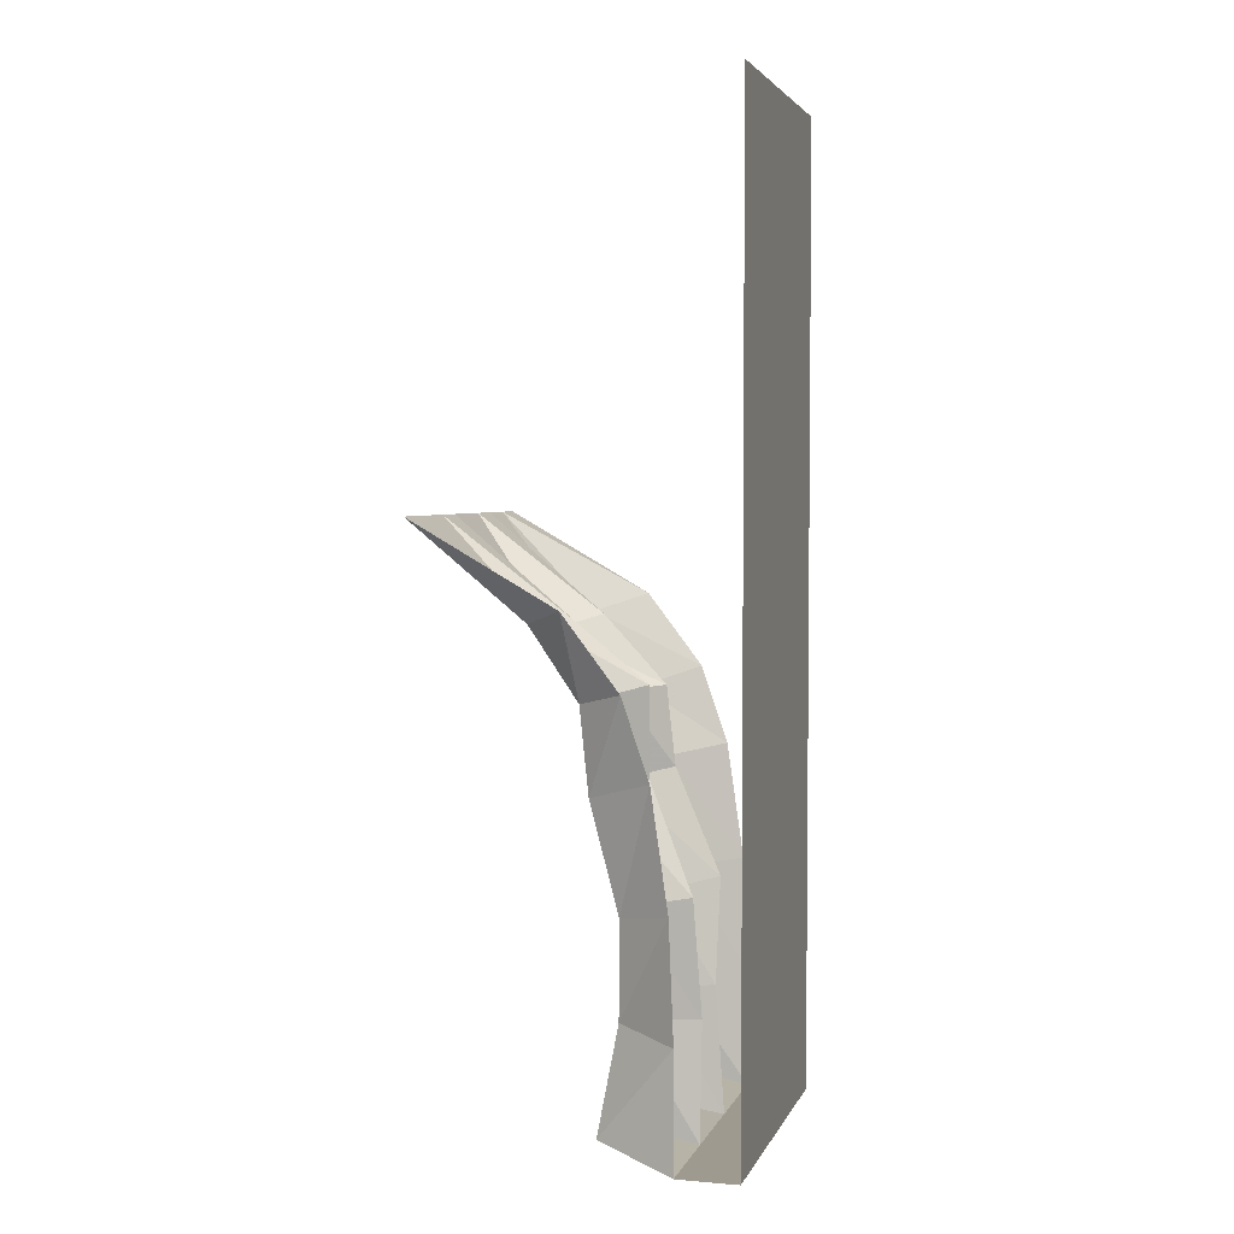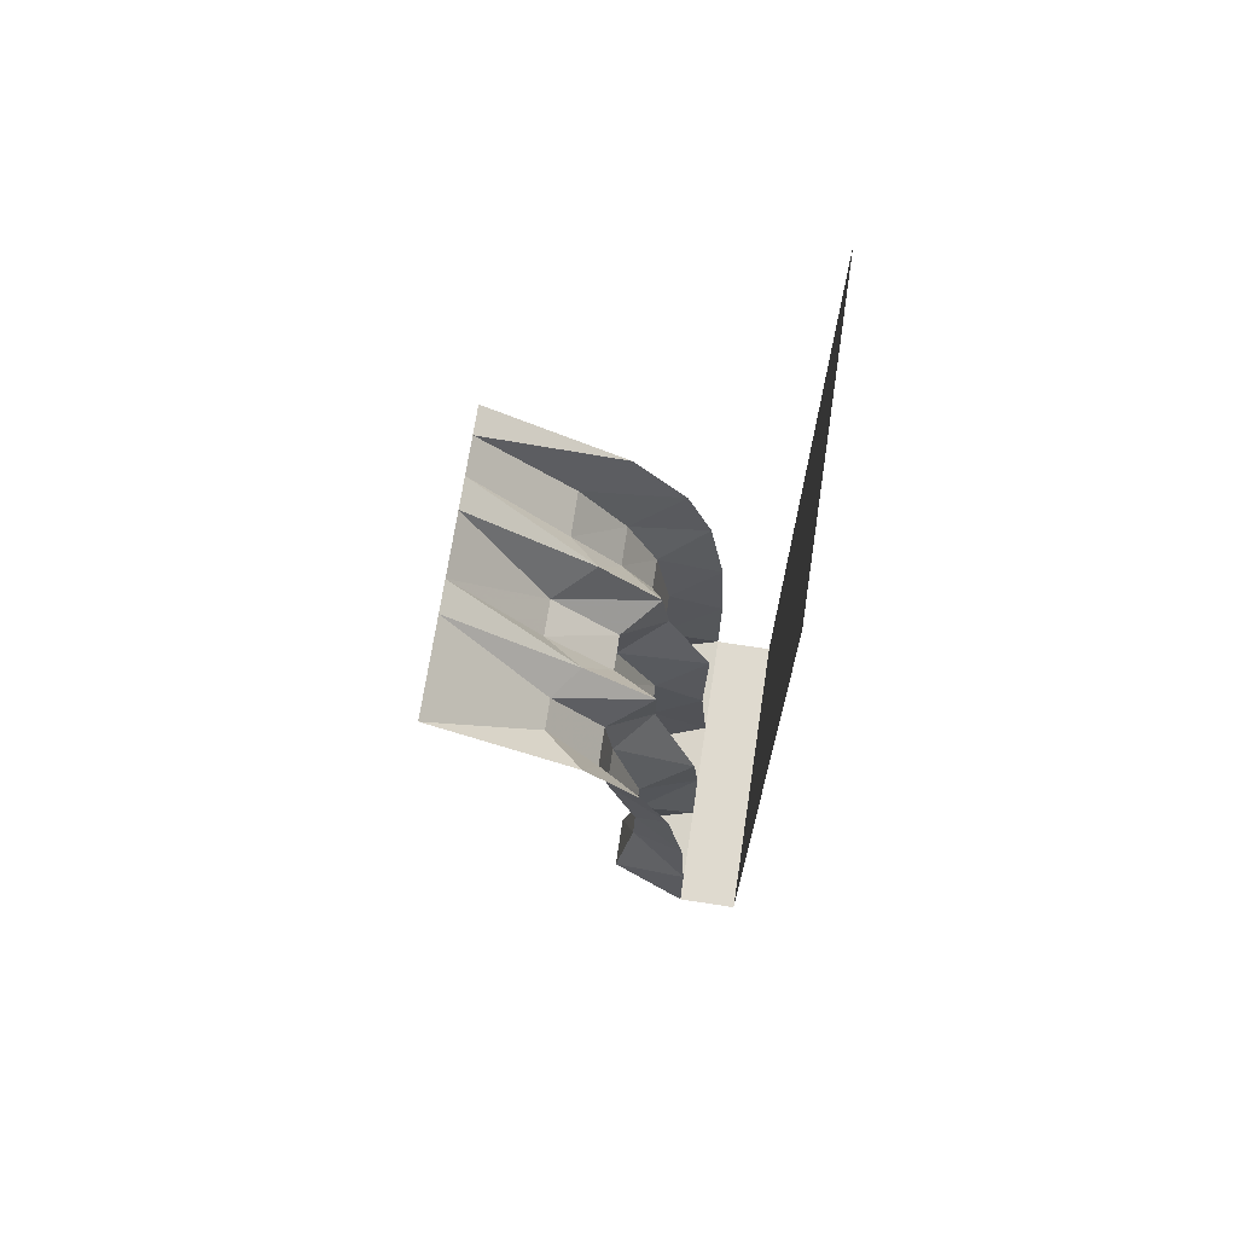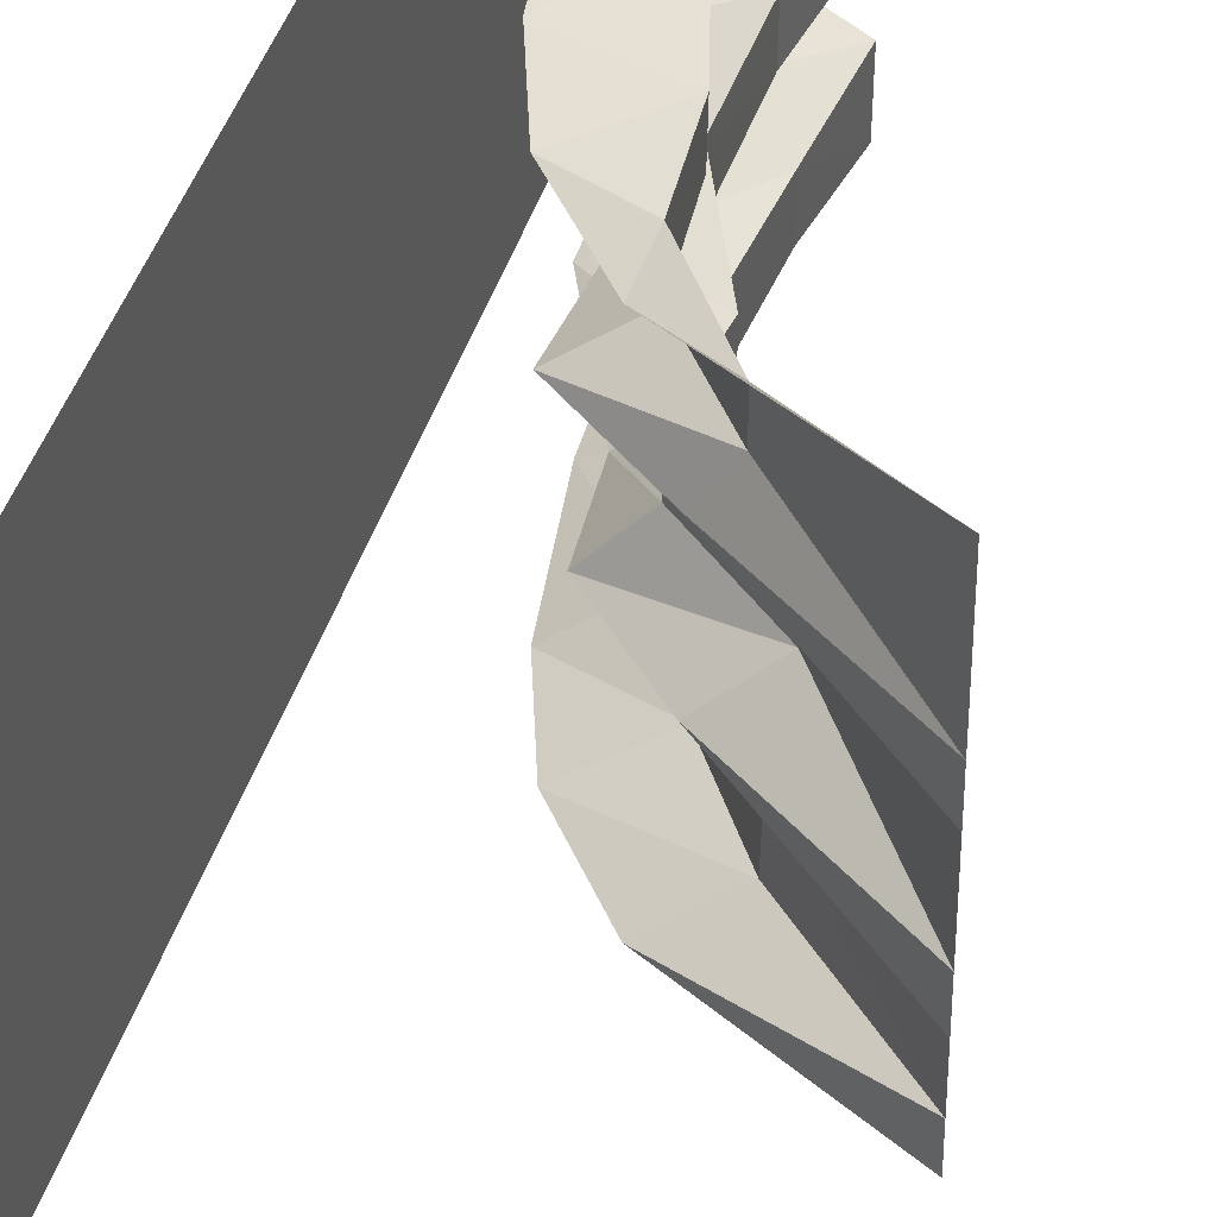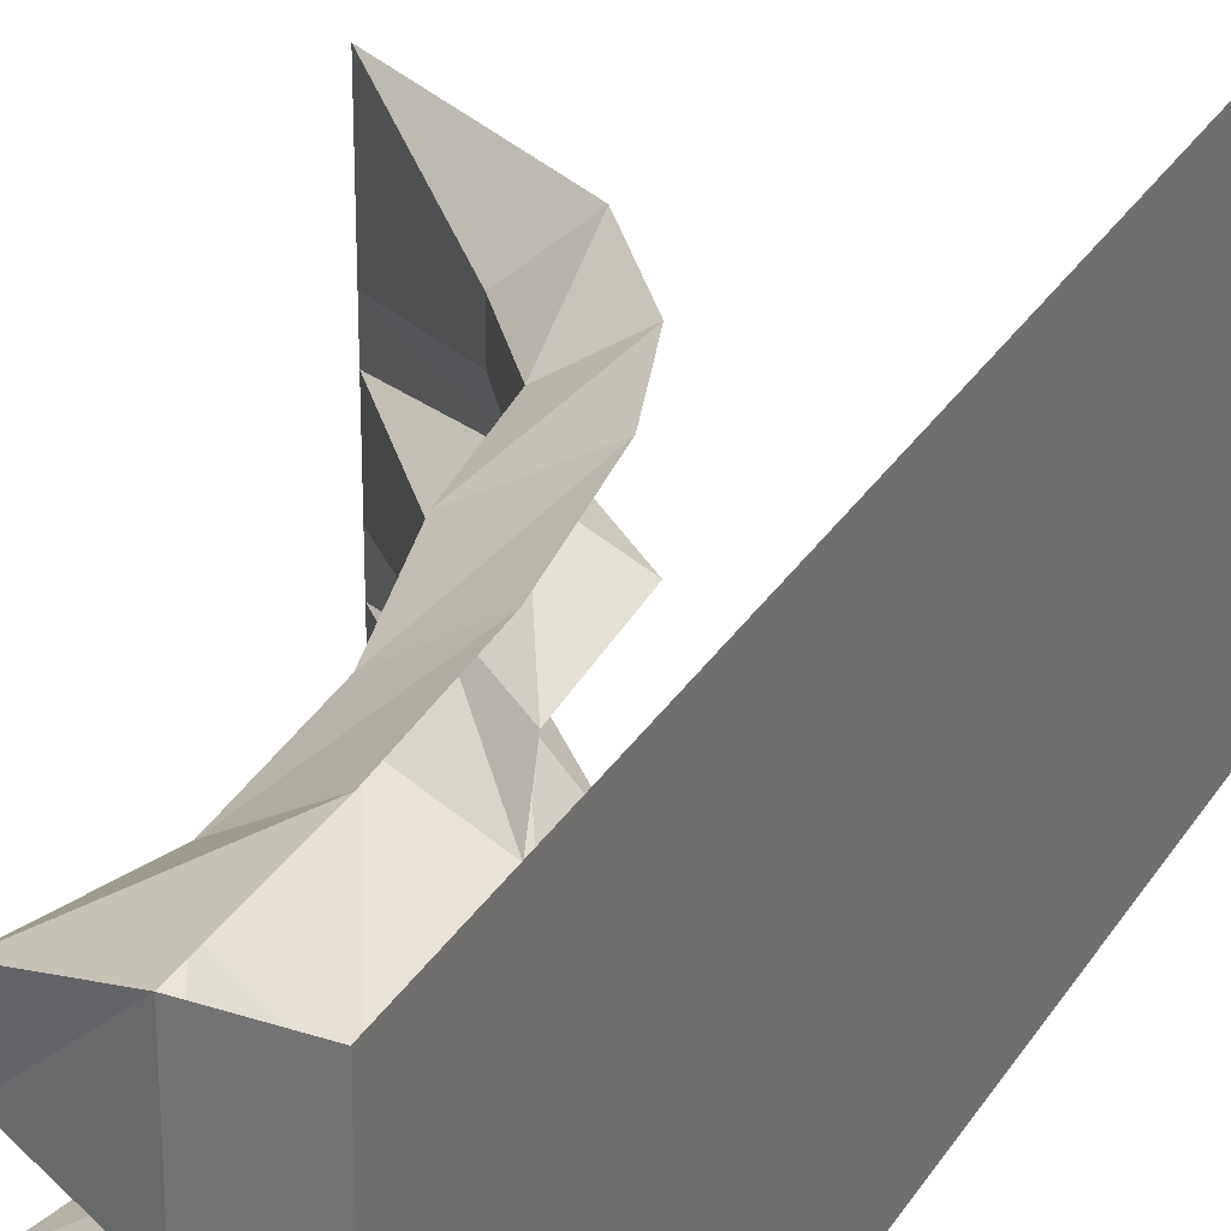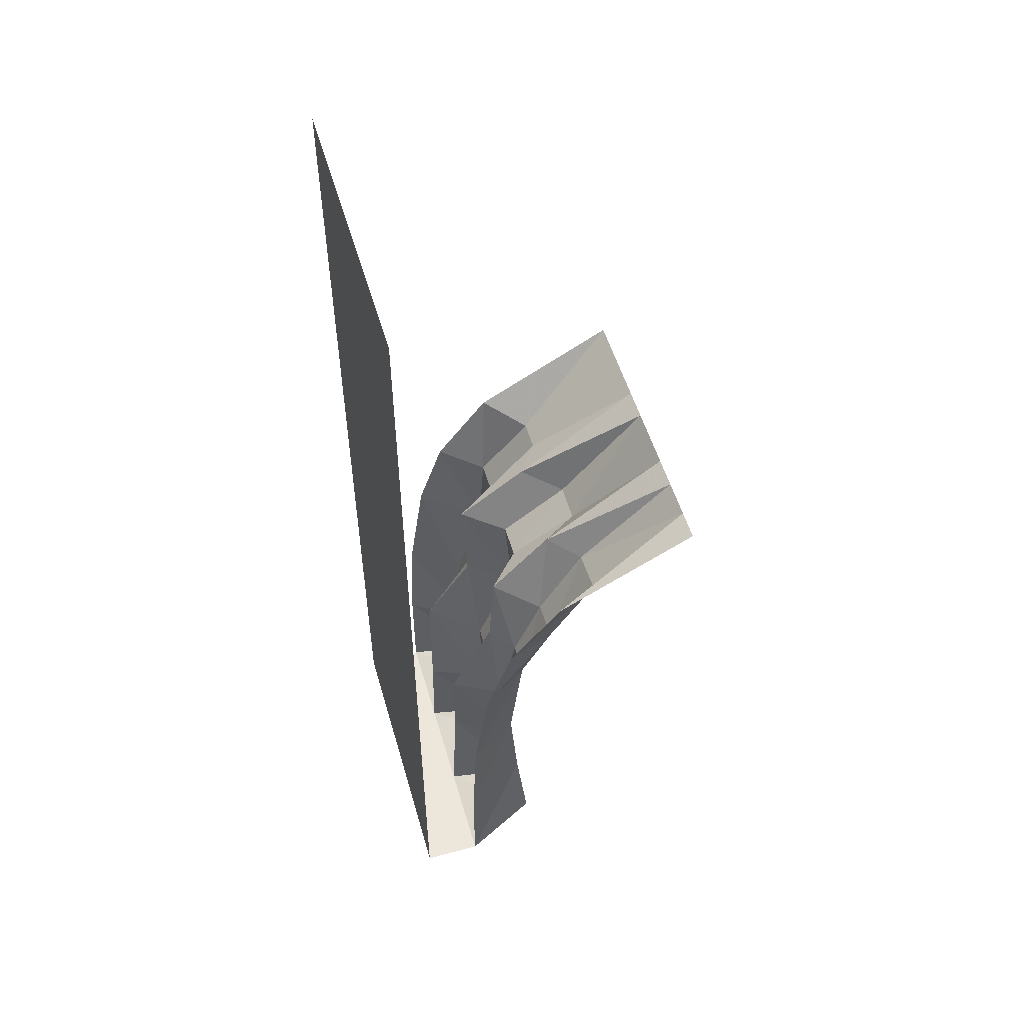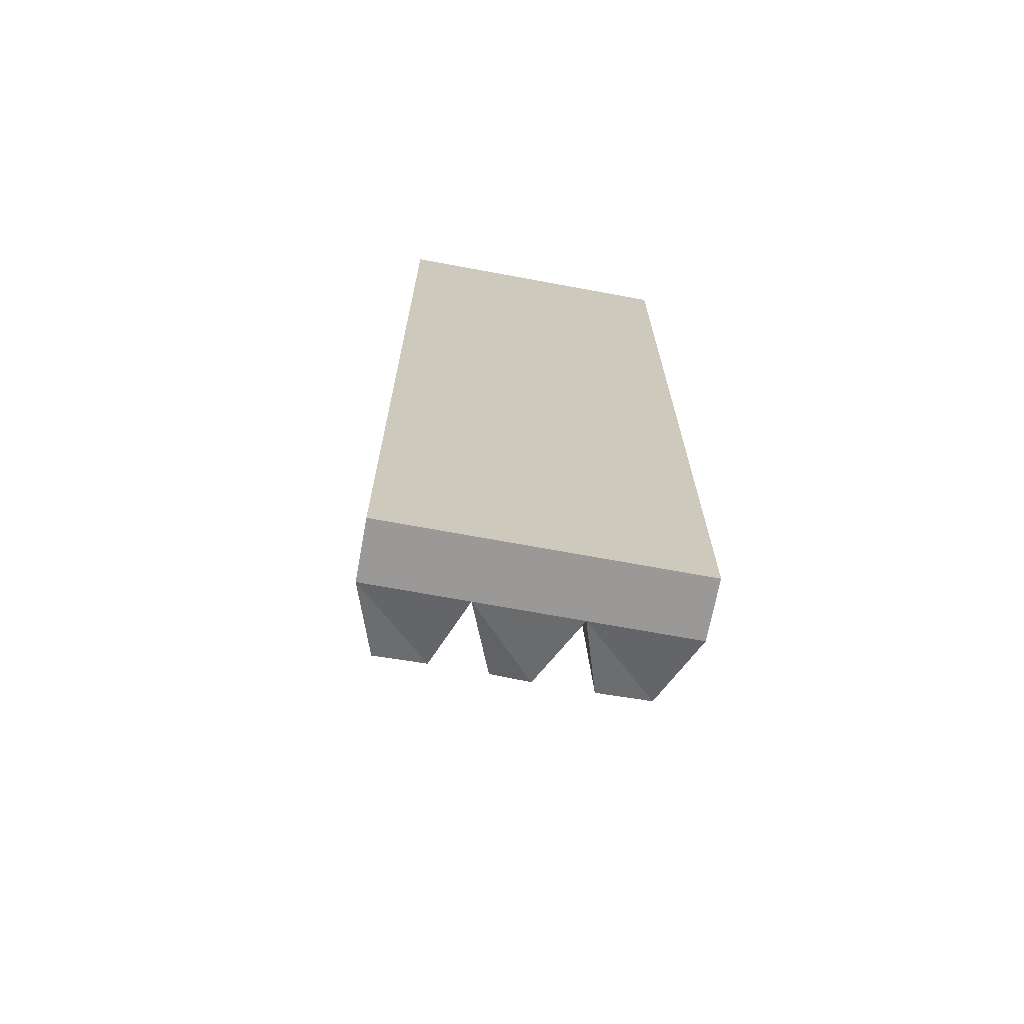
<metadata>
{"format":"obj","ext":"obj","renderer":"f3d","projection":"perspective","resolution":1024,"background":"white","views":[{"elev":3.7,"azim":15.5,"up":"+Y"},{"elev":70.9,"azim":8.7,"up":"+Y"},{"elev":41.8,"azim":-163.5,"up":"+Z"},{"elev":29.8,"azim":25.8,"up":"+Z"},{"elev":52.7,"azim":163.9,"up":"+Y"},{"elev":-69.0,"azim":79.5,"up":"+Y"}]}
</metadata>
<code>
v -0.5 0 -0.3984
v -0.5 0 -0.5
v -0.03125 -0.2656 -0.5
v -0.1875 -0.3203 -0.3984
v -0.1875 -0.3359 -0.25
v -0.5 0 -0.2656
v -0.08594 -0.3125 -0.1562
v -0.5 0 -0.1562
v -0.2188 -0.3594 -0.04688
v -0.5 0 -0.04688
v -0.5 0 0.0625
v -0.2188 -0.3516 0.07812
v -0.08594 -0.3125 0.1719
v -0.5 0 0.1719
v -0.1641 -0.3125 0.2812
v -0.5 0 0.2812
v -0.1641 -0.3125 0.3828
v -0.5 0 0.3906
v -0.5 0 0.5
v -0.03125 -0.2656 0.5
v 0 -0.5391 0.4062
v 0.1484 -0.5 0.5
v 0.02344 -0.8125 0.3906
v 0.2344 -0.75 0.5
v 0.1172 -1.156 0.3984
v 0.2891 -1.125 0.5
v 0.1094 -1.469 0.375
v 0.3047 -1.5 0.5
v 0.05469 -1.805 0.4219
v 0.3047 -1.875 0.5
v 0.05469 -1.797 0.2578
v 0.3047 -1.875 0.1719
v 0.5 -1.875 0.5
v 0.5 -1.875 -0.5
v 0.5 1.25 -0.5
v 0.5 1.25 0.5
v 0.1484 -0.5 -0.5
v -0.03125 -0.5625 -0.3984
v 0.2344 -0.75 -0.5
v 0.07031 -0.7812 -0.3828
v 0.2891 -1.125 -0.5
v 0.1172 -1.141 -0.3906
v 0.3047 -1.5 -0.5
v 0.08594 -1.5 -0.375
v 0.3047 -1.875 -0.5
v 0.05469 -1.797 -0.4062
v 0 -0.5391 0.2812
v 0.02344 -0.8047 0.2734
v 0.1172 -1.141 0.3047
v 0.1094 -1.484 0.2812
v 0.1484 -0.5 0.1797
v 0.1406 -0.7891 0.1406
v 0.2891 -1.125 0.2031
v 0.3047 -1.5 0.1484
v 0 -0.5391 0.09375
v -0.01562 -0.8203 0.05469
v 0.1172 -1.141 0.0625
v 0.1094 -1.477 0.0625
v 0.05469 -1.797 0.07812
v 0.05469 -1.805 -0.04688
v 0.3047 -1.875 -0.1562
v 0.05469 -1.805 -0.2344
v 0.08594 -1.5 -0.2422
v 0.1172 -1.141 -0.2422
v 0.07031 -0.7812 -0.2812
v -0.03125 -0.5703 -0.2656
v 0 -0.5391 -0.02344
v -0.01562 -0.8203 -0.05469
v 0.1172 -1.164 -0.07031
v 0.1094 -1.469 -0.0625
v 0.1172 -0.5312 -0.1562
v 0.1406 -0.7891 -0.1797
v 0.2891 -1.125 -0.1641
v 0.2812 -1.461 -0.1328
f 1 2 3
f 1 3 4
f 1 4 5
f 1 5 6
f 6 5 7
f 6 7 8
f 8 7 9
f 8 9 10
f 10 9 11
f 11 9 12
f 11 12 13
f 11 13 14
f 14 13 15
f 14 15 16
f 16 15 17
f 16 17 18
f 18 17 19
f 19 17 20
f 20 17 21
f 20 21 22
f 37 38 4
f 37 4 3
f 17 15 47
f 17 47 21
f 15 13 51
f 15 51 47
f 13 12 55
f 13 55 51
f 38 66 5
f 38 5 4
f 12 9 67
f 12 67 55
f 9 7 71
f 9 71 67
f 7 5 66
f 7 66 71
f 22 21 23
f 22 23 24
f 39 40 38
f 39 38 37
f 21 47 48
f 21 48 23
f 47 51 52
f 47 52 48
f 51 55 56
f 51 56 52
f 40 65 66
f 40 66 38
f 55 67 68
f 55 68 56
f 67 71 72
f 67 72 68
f 71 66 65
f 71 65 72
f 24 23 25
f 24 25 26
f 41 42 40
f 41 40 39
f 23 48 49
f 23 49 25
f 48 52 53
f 48 53 49
f 52 56 57
f 52 57 53
f 42 64 65
f 42 65 40
f 56 68 69
f 56 69 57
f 68 72 73
f 68 73 69
f 72 65 64
f 72 64 73
f 26 25 27
f 26 27 28
f 43 44 42
f 43 42 41
f 25 49 50
f 25 50 27
f 49 53 54
f 49 54 50
f 53 57 58
f 53 58 54
f 44 63 64
f 44 64 42
f 57 69 70
f 57 70 58
f 69 73 74
f 69 74 70
f 73 64 63
f 73 63 74
f 28 27 29
f 28 29 30
f 30 29 31
f 30 31 32
f 30 32 33
f 33 32 34
f 45 46 44
f 45 44 43
f 27 50 31
f 27 31 29
f 50 54 32
f 50 32 31
f 54 58 59
f 54 59 32
f 32 59 60
f 32 60 61
f 32 61 34
f 34 61 45
f 45 61 46
f 46 61 62
f 46 62 63
f 46 63 44
f 58 70 60
f 58 60 59
f 70 74 61
f 70 61 60
f 74 63 62
f 74 62 61
f 33 34 35
f 33 35 36

</code>
